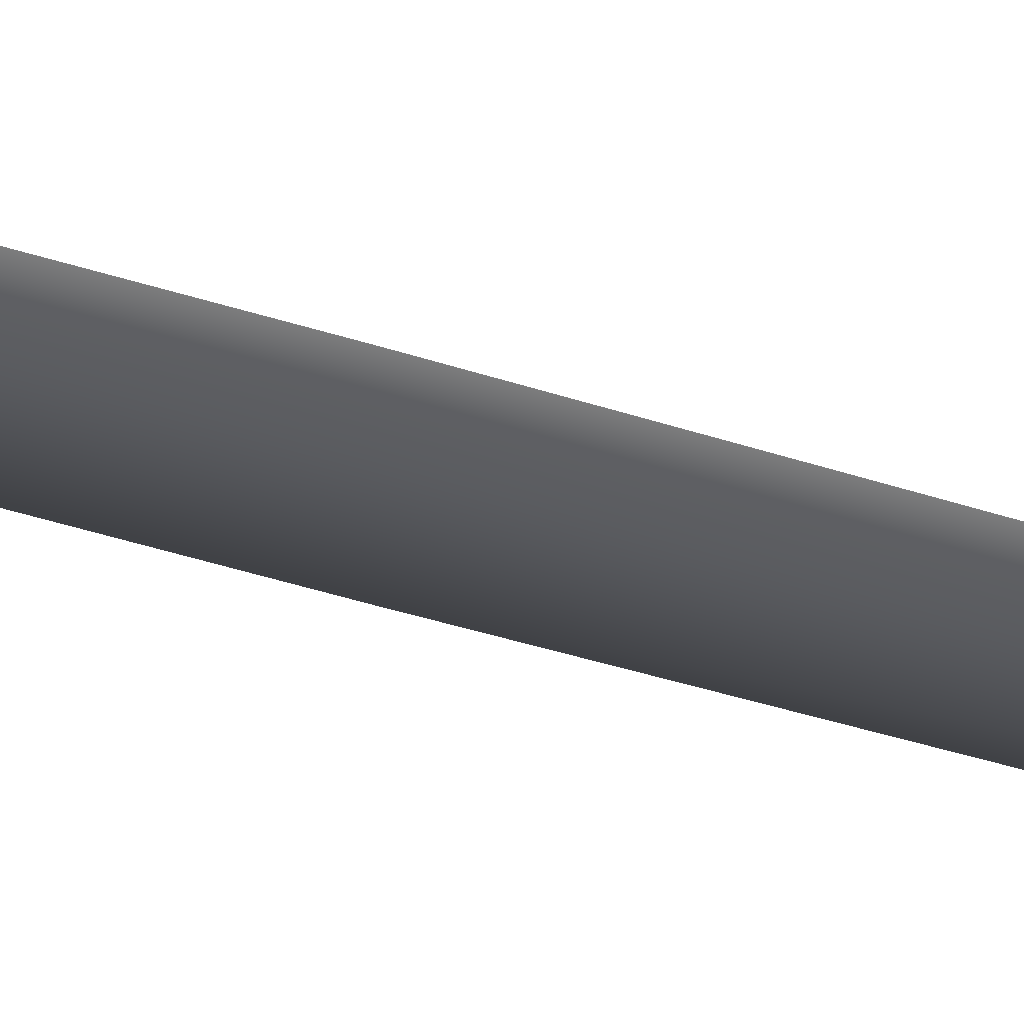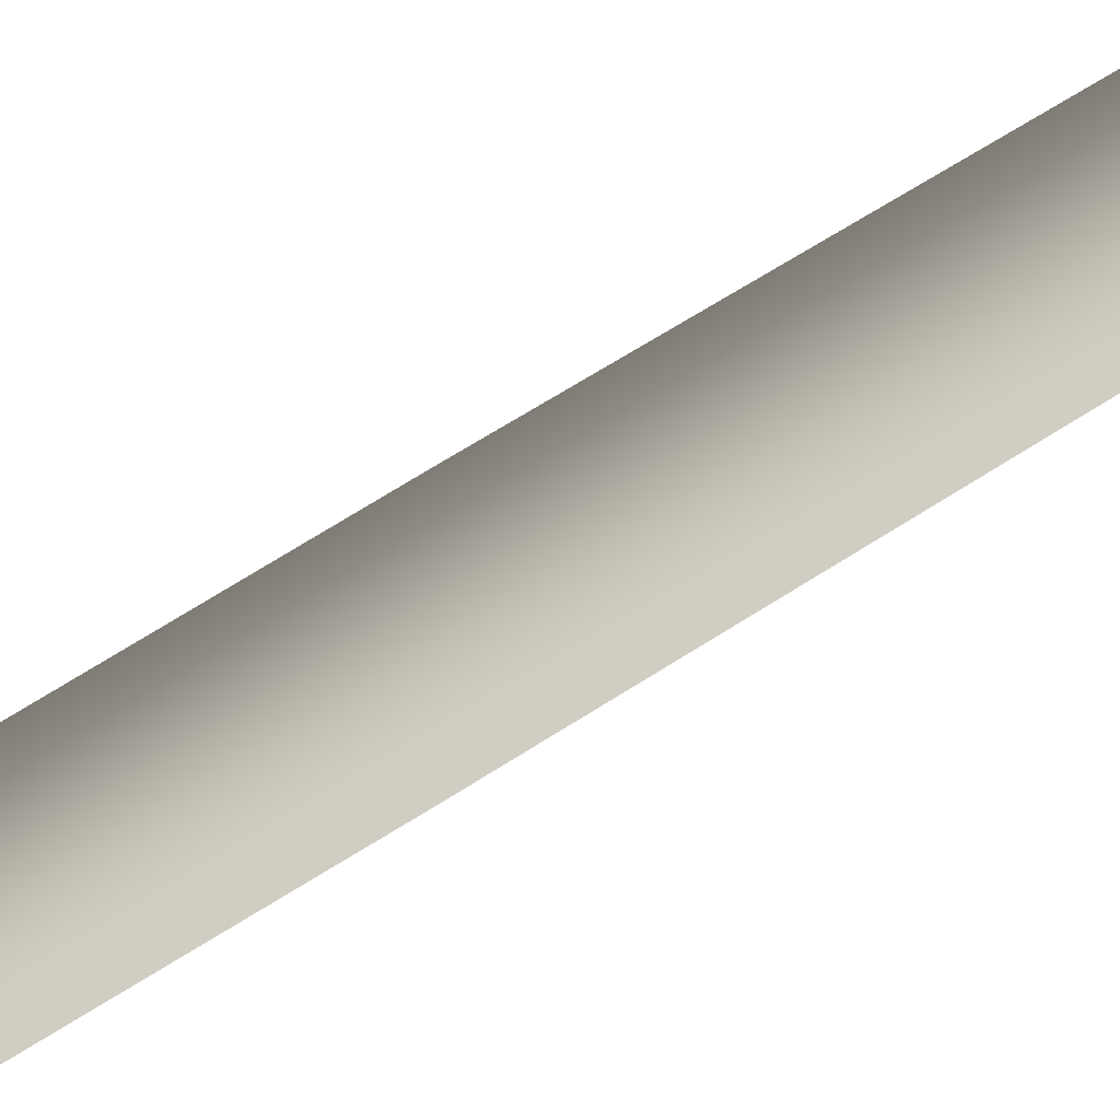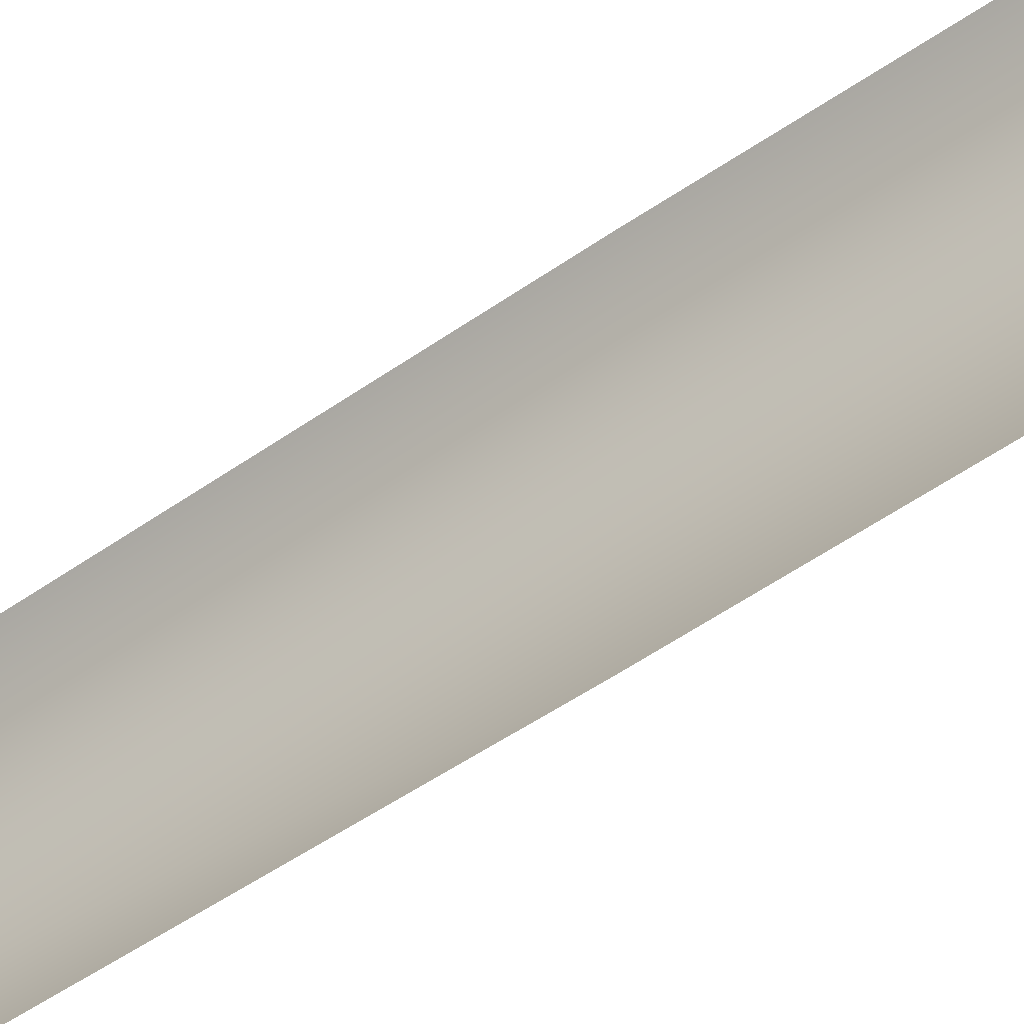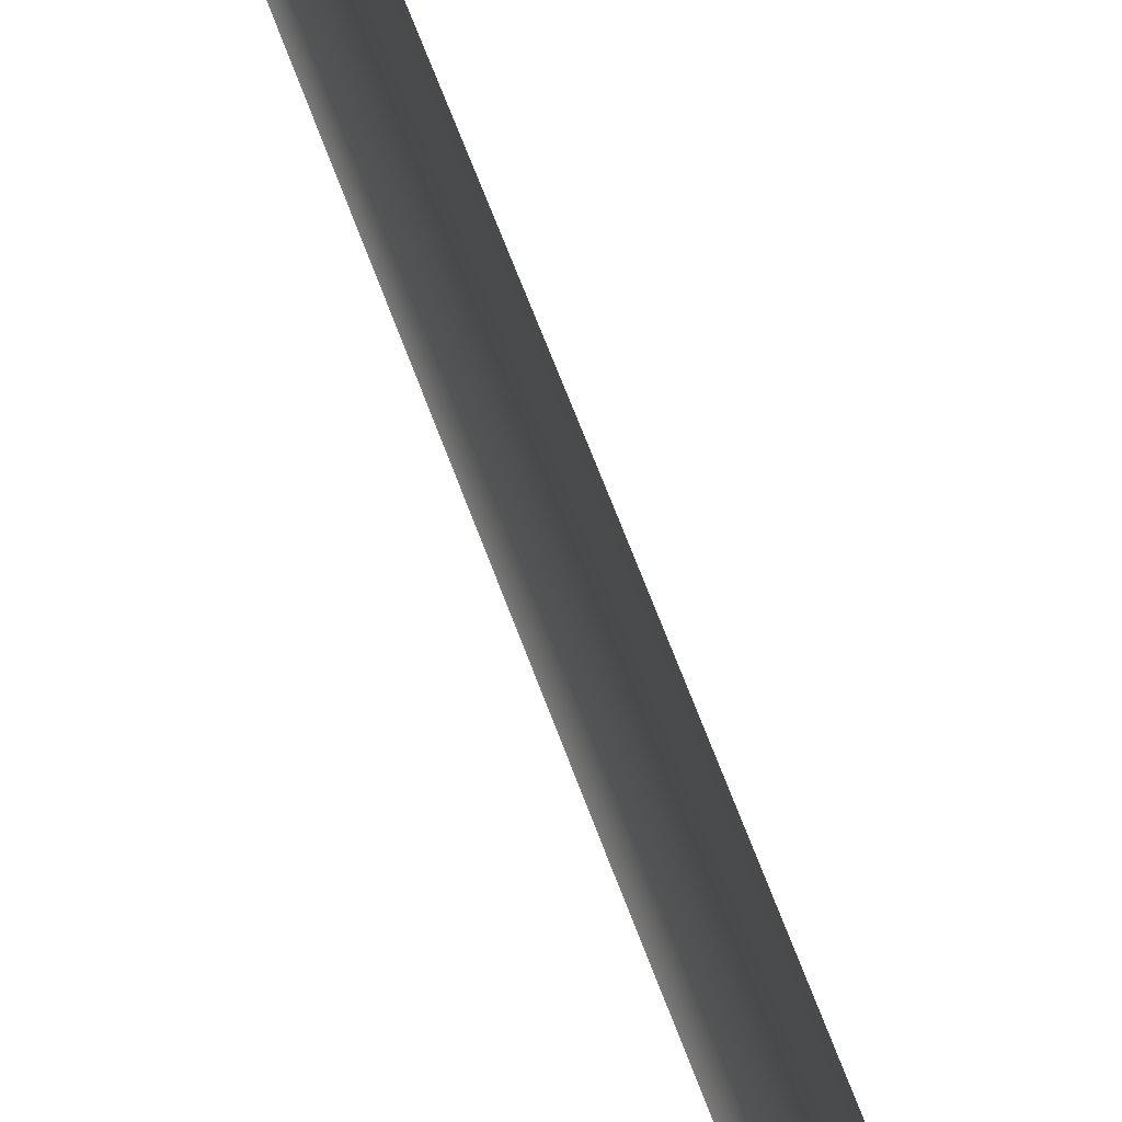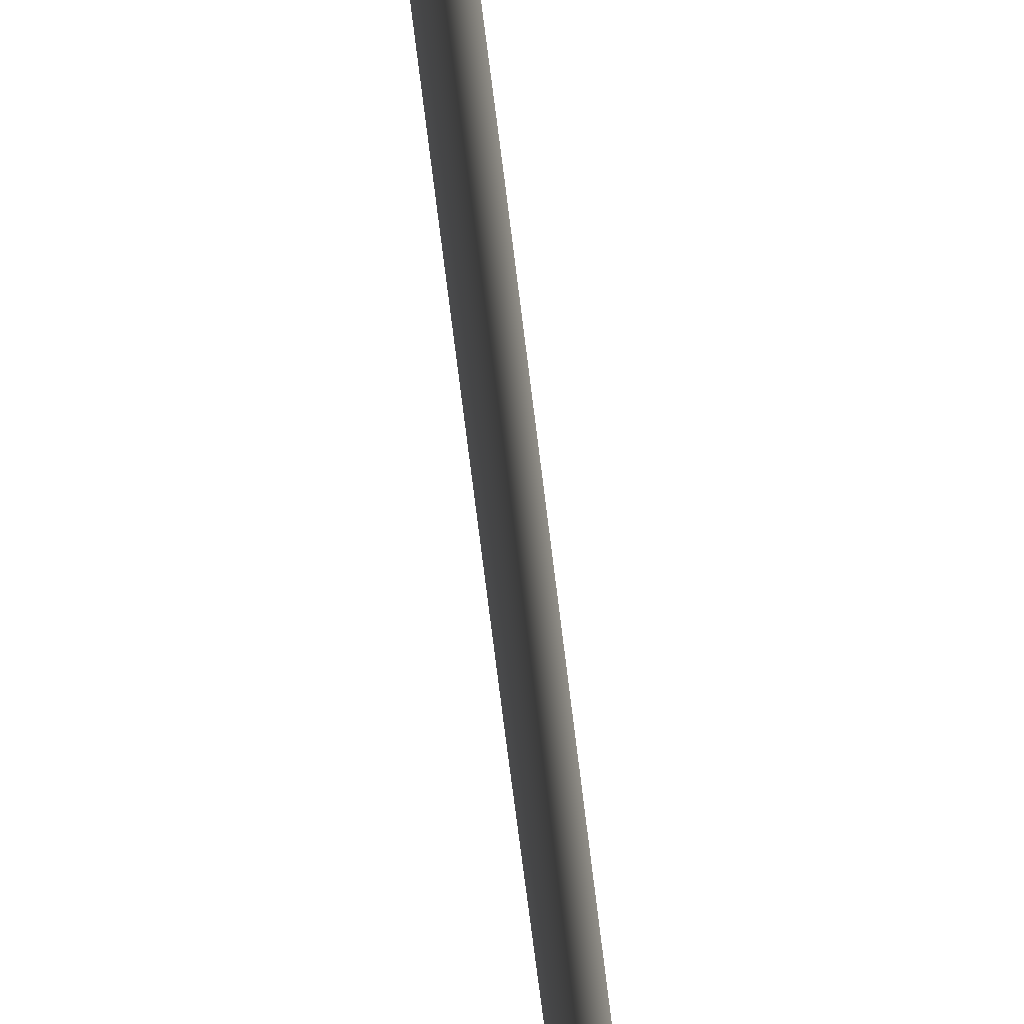
<metadata>
{"format":"obj","ext":"obj","renderer":"f3d","projection":"perspective","resolution":1024,"background":"white","views":[{"elev":64.6,"azim":106.2,"up":"+Z"},{"elev":-59.1,"azim":124.6,"up":"+Z"},{"elev":-43.0,"azim":-48.8,"up":"+Z"},{"elev":56.7,"azim":-18.7,"up":"+Z"},{"elev":24.5,"azim":176.9,"up":"+Z"}]}
</metadata>
<code>
o Grass_blade
v 0 0 0.02421
v -0 1 0.000133
v 0 0 -0.02394
v -0 0.9433 0.006421
v -0 0.8646 0.01087
v -0 0.7306 0.01559
v 0 0.4904 0.02091
v 0 0.235 0.02264
v 0 0.235 -0.02244
v 0 0.4904 -0.02079
v -0 0.7306 -0.01566
v -0 0.8646 -0.01111
v -0 0.9433 -0.006836
f 8 3 9
f 2 4 13
f 4 12 13
f 5 11 12
f 6 10 11
f 7 9 10
f 8 1 3
f 4 5 12
f 5 6 11
f 6 7 10
f 7 8 9

</code>
